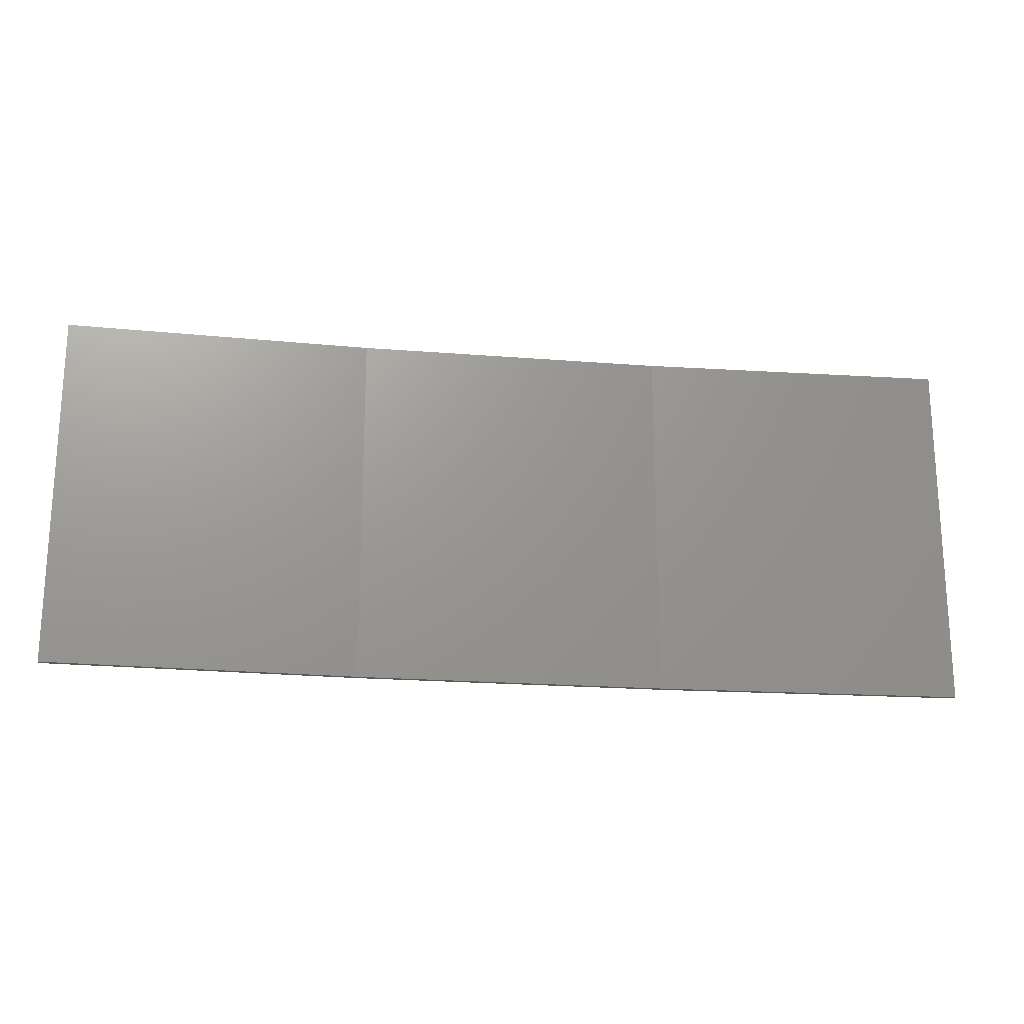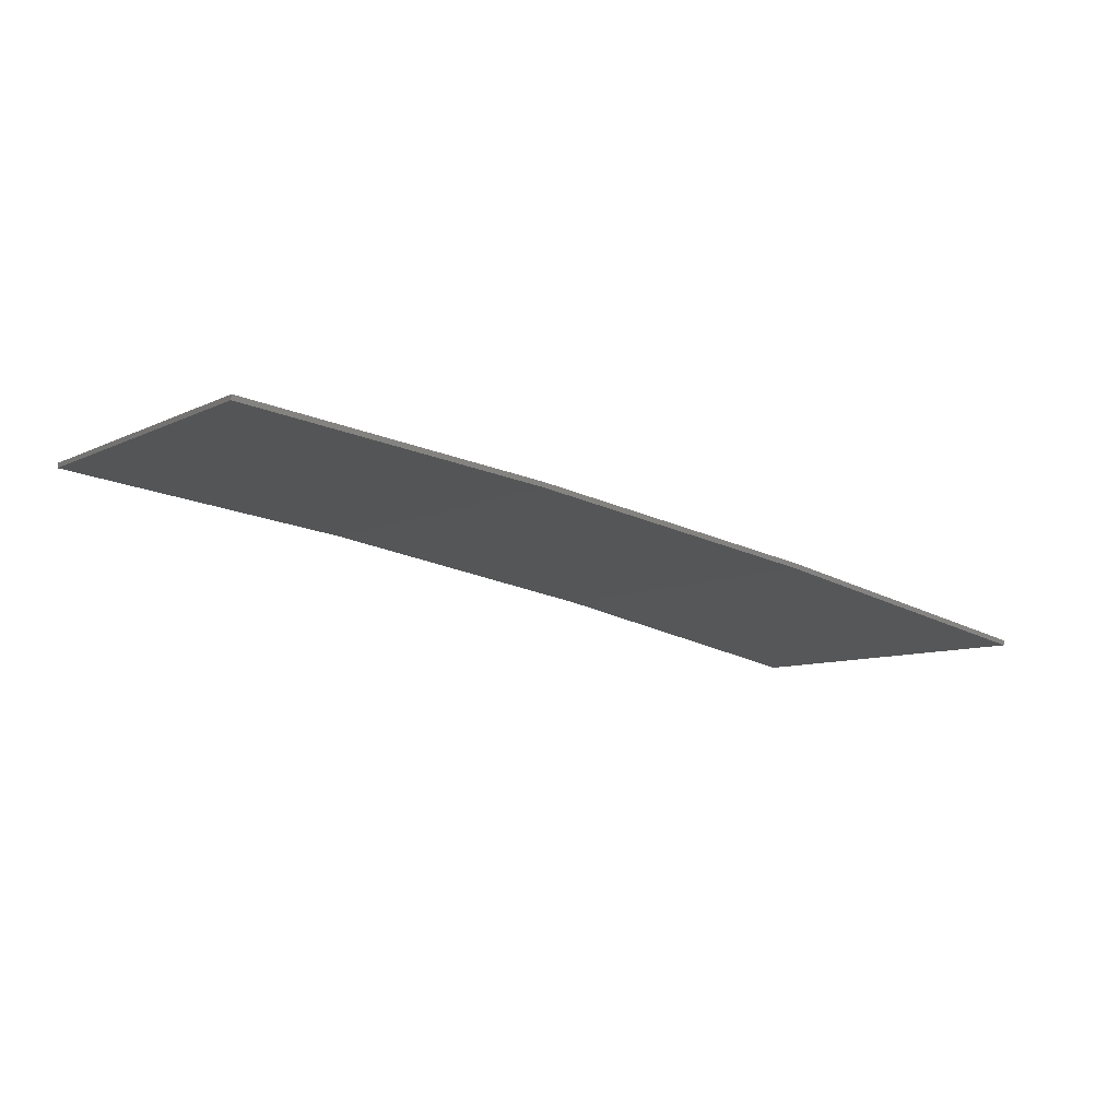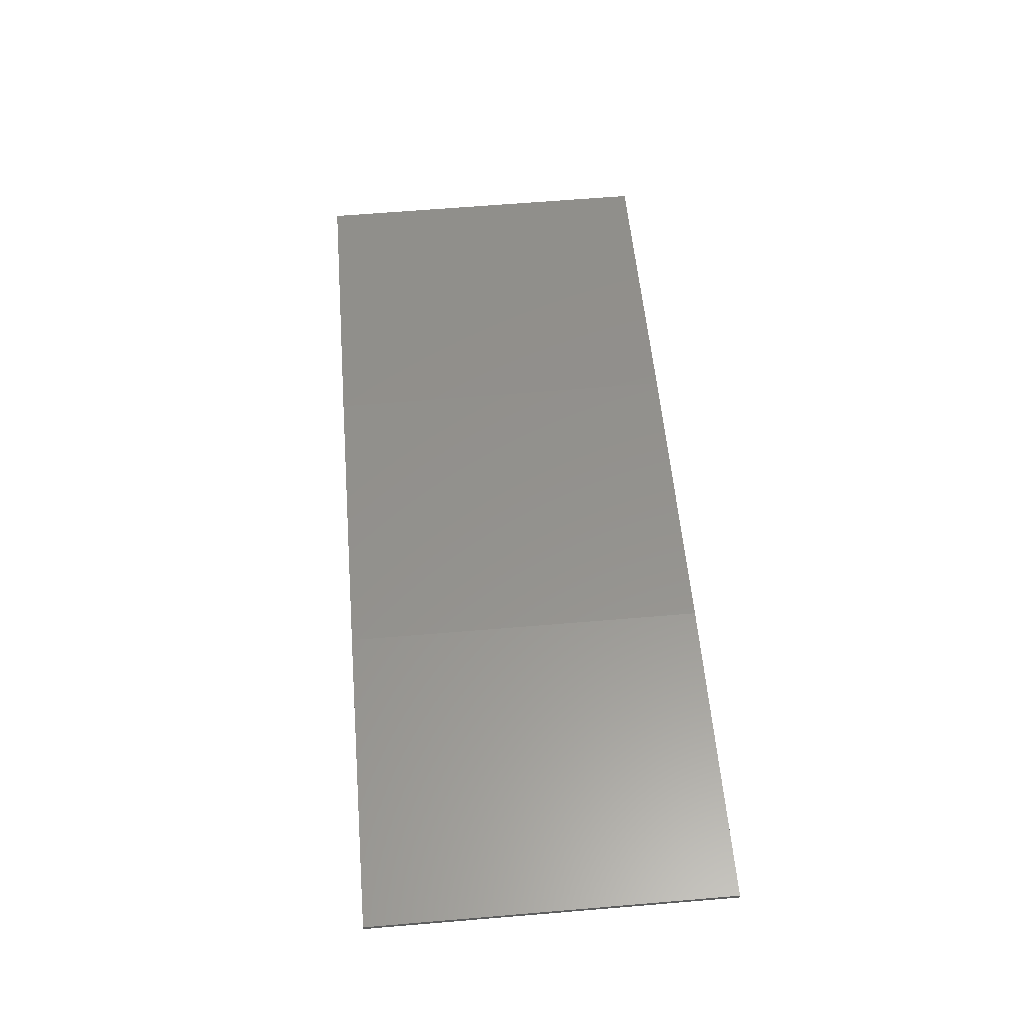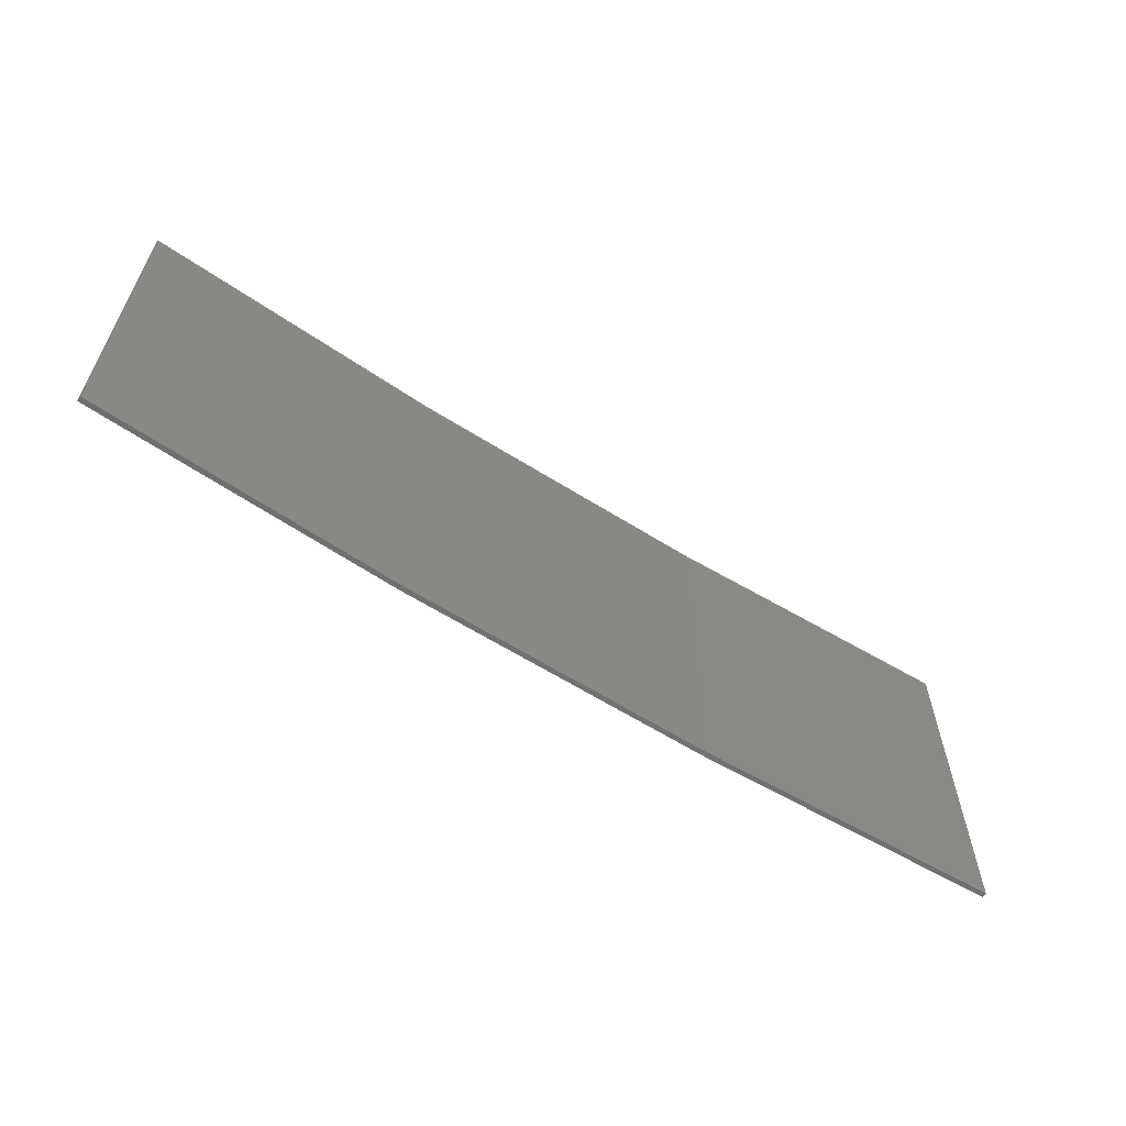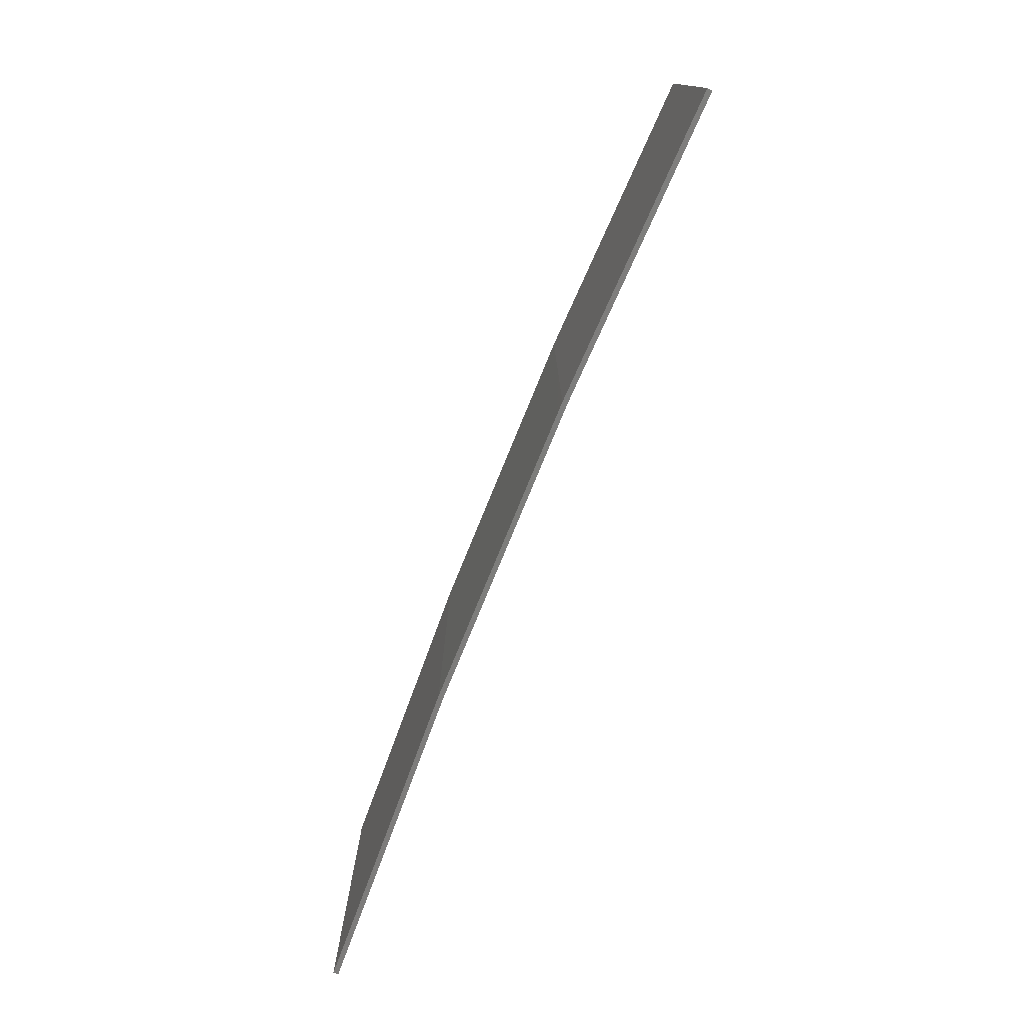
<metadata>
{"format":"stl","ext":"stl","renderer":"f3d","projection":"perspective","resolution":1024,"background":"white","views":[{"elev":-20.3,"azim":-17.4,"up":"+Z"},{"elev":-8.0,"azim":-36.4,"up":"+Y"},{"elev":64.6,"azim":-94.8,"up":"+Y"},{"elev":-60.9,"azim":-41.8,"up":"+Z"},{"elev":-76.4,"azim":-121.2,"up":"+Z"}]}
</metadata>
<code>
# stl→obj: 16 verts, 28 faces
v 12.92 3.477 -399.8
v 9.877 3.851 -399.8
v 9.877 3.851 -396.2
v 12.92 3.477 -396.2
v 15.95 2.999 -399.8
v 15.95 2.999 -396.2
v 18.96 2.419 -399.8
v 18.96 2.419 -396.2
v 18.95 2.37 -396.2
v 18.95 2.37 -399.8
v 9.872 3.801 -396.2
v 12.91 3.427 -399.8
v 12.91 3.427 -396.2
v 9.872 3.801 -399.8
v 15.94 2.95 -399.8
v 15.94 2.95 -396.2
f 1 2 3
f 1 3 4
f 5 4 6
f 5 1 4
f 7 6 8
f 7 5 6
f 7 9 10
f 8 9 7
f 11 12 13
f 14 12 11
f 13 15 16
f 12 15 13
f 16 10 9
f 15 10 16
f 14 3 2
f 11 3 14
f 6 16 9
f 6 9 8
f 4 13 16
f 4 16 6
f 3 11 13
f 3 13 4
f 15 5 10
f 10 5 7
f 12 1 15
f 15 1 5
f 14 2 12
f 12 2 1

</code>
